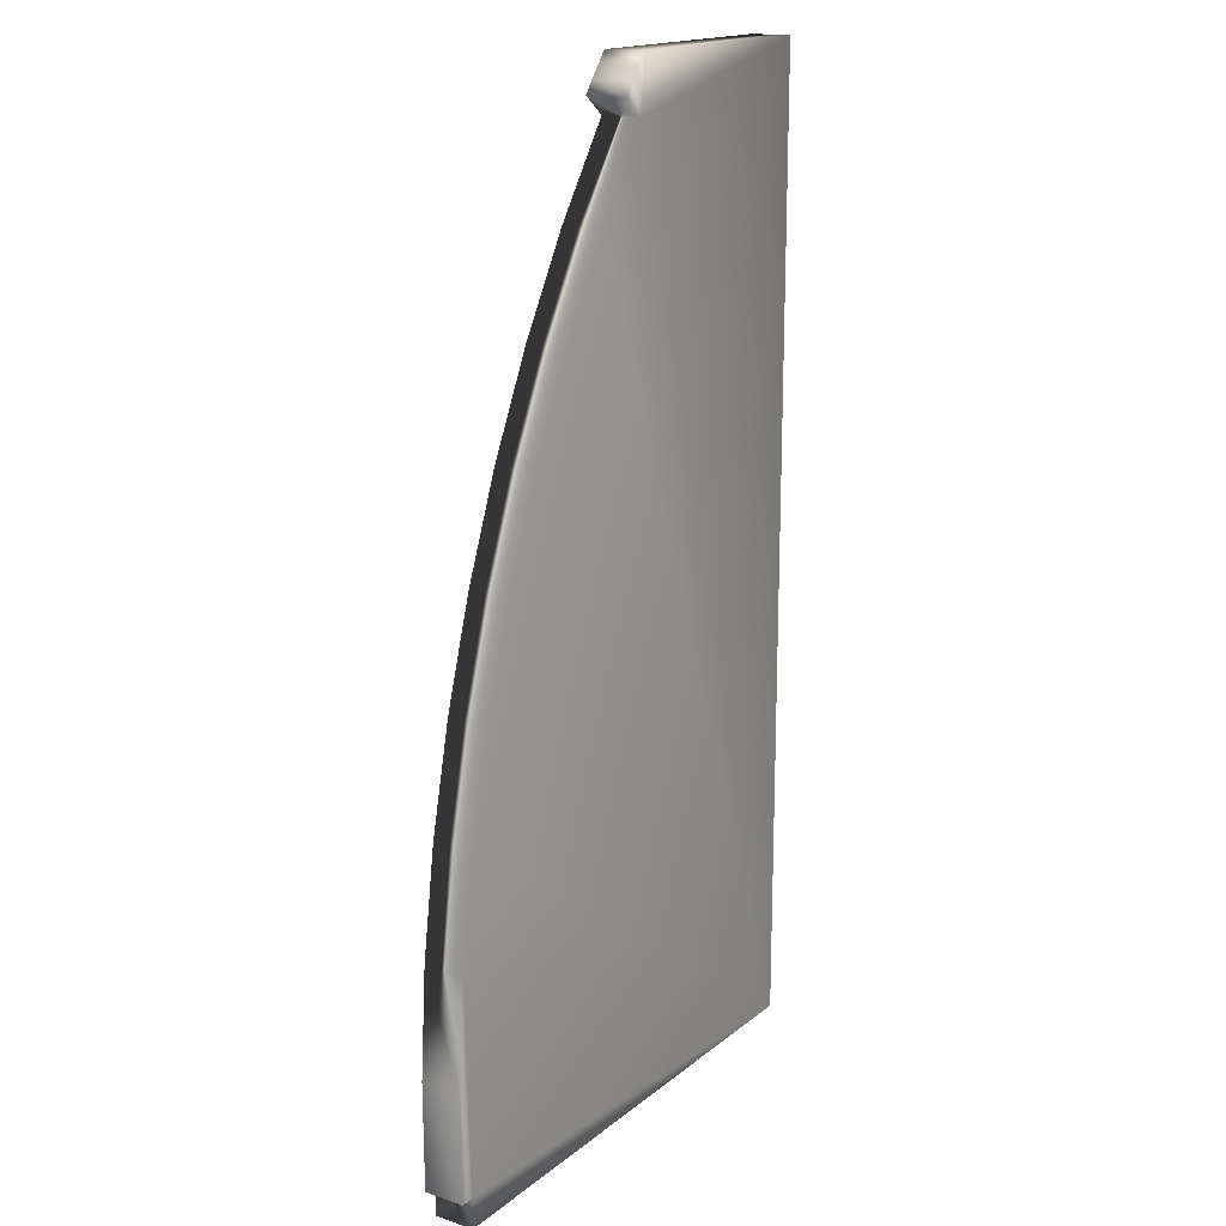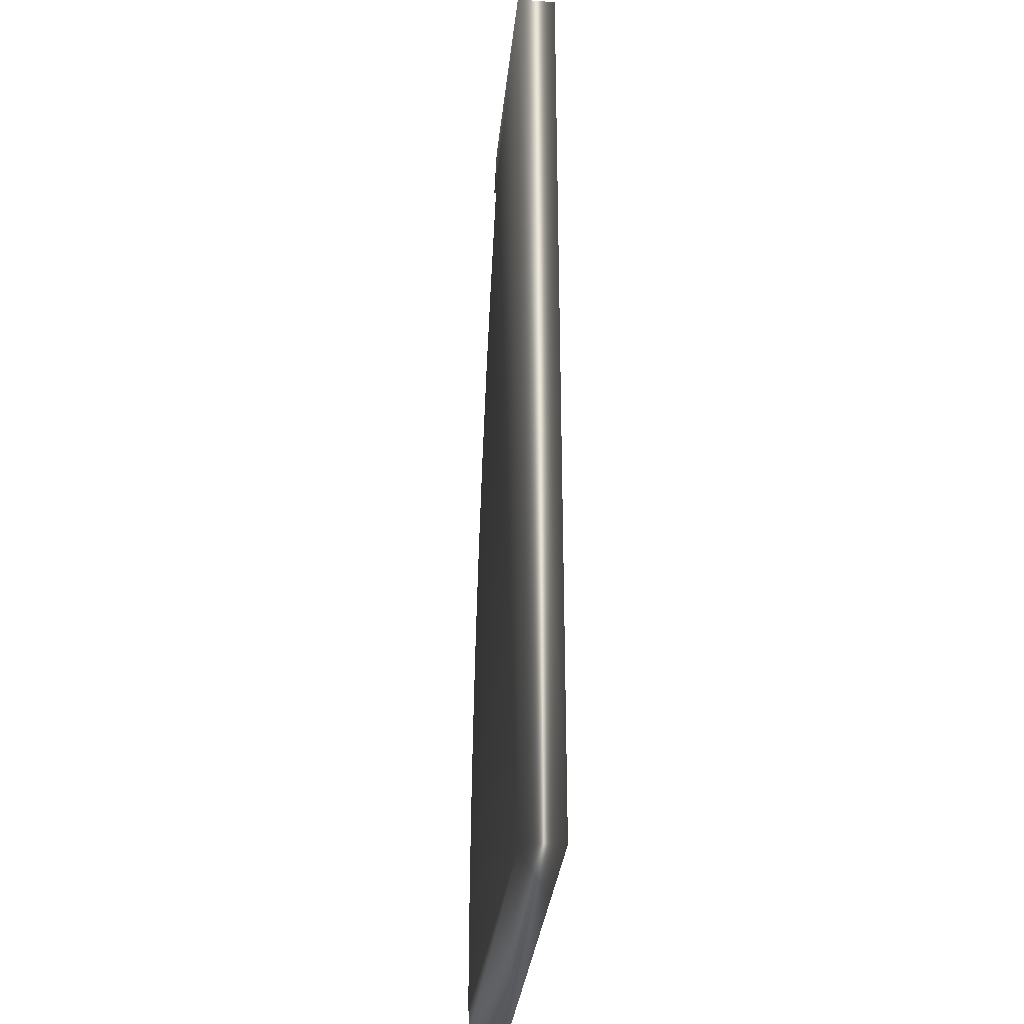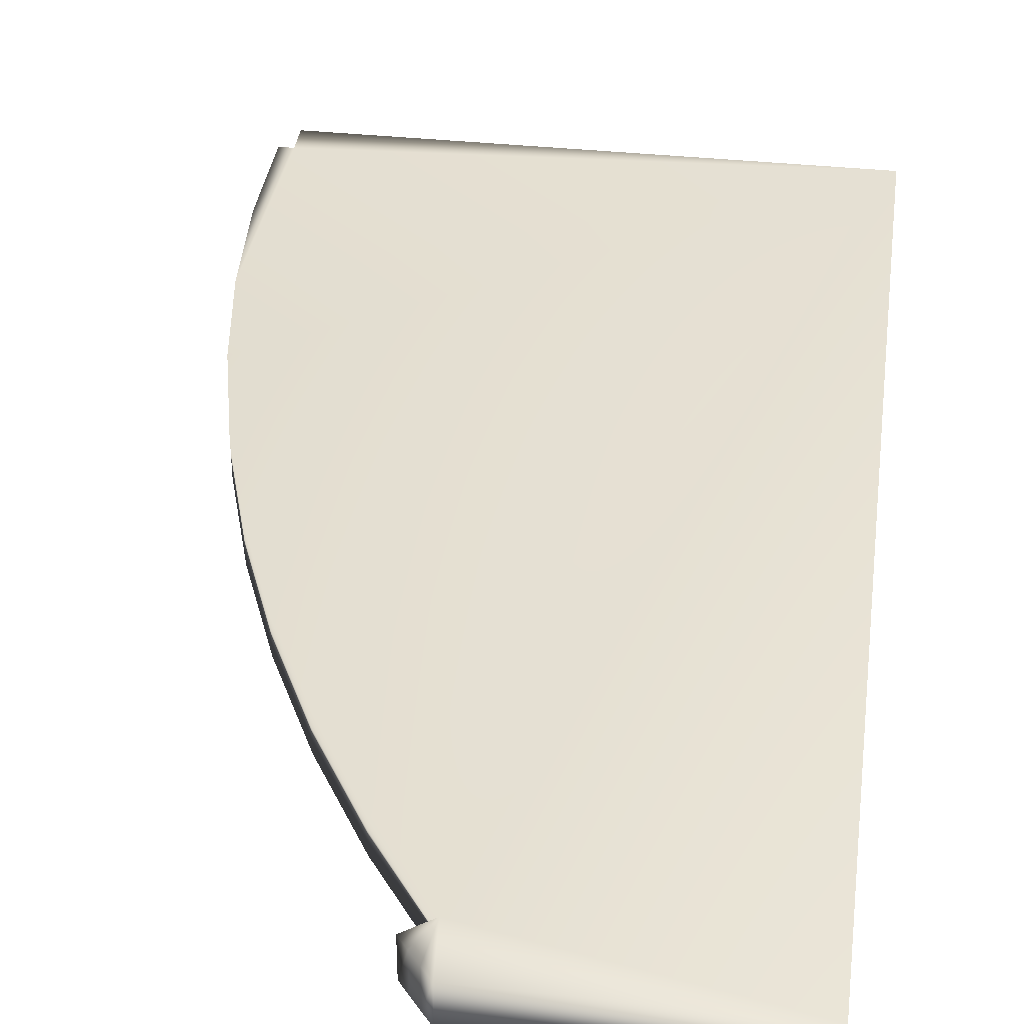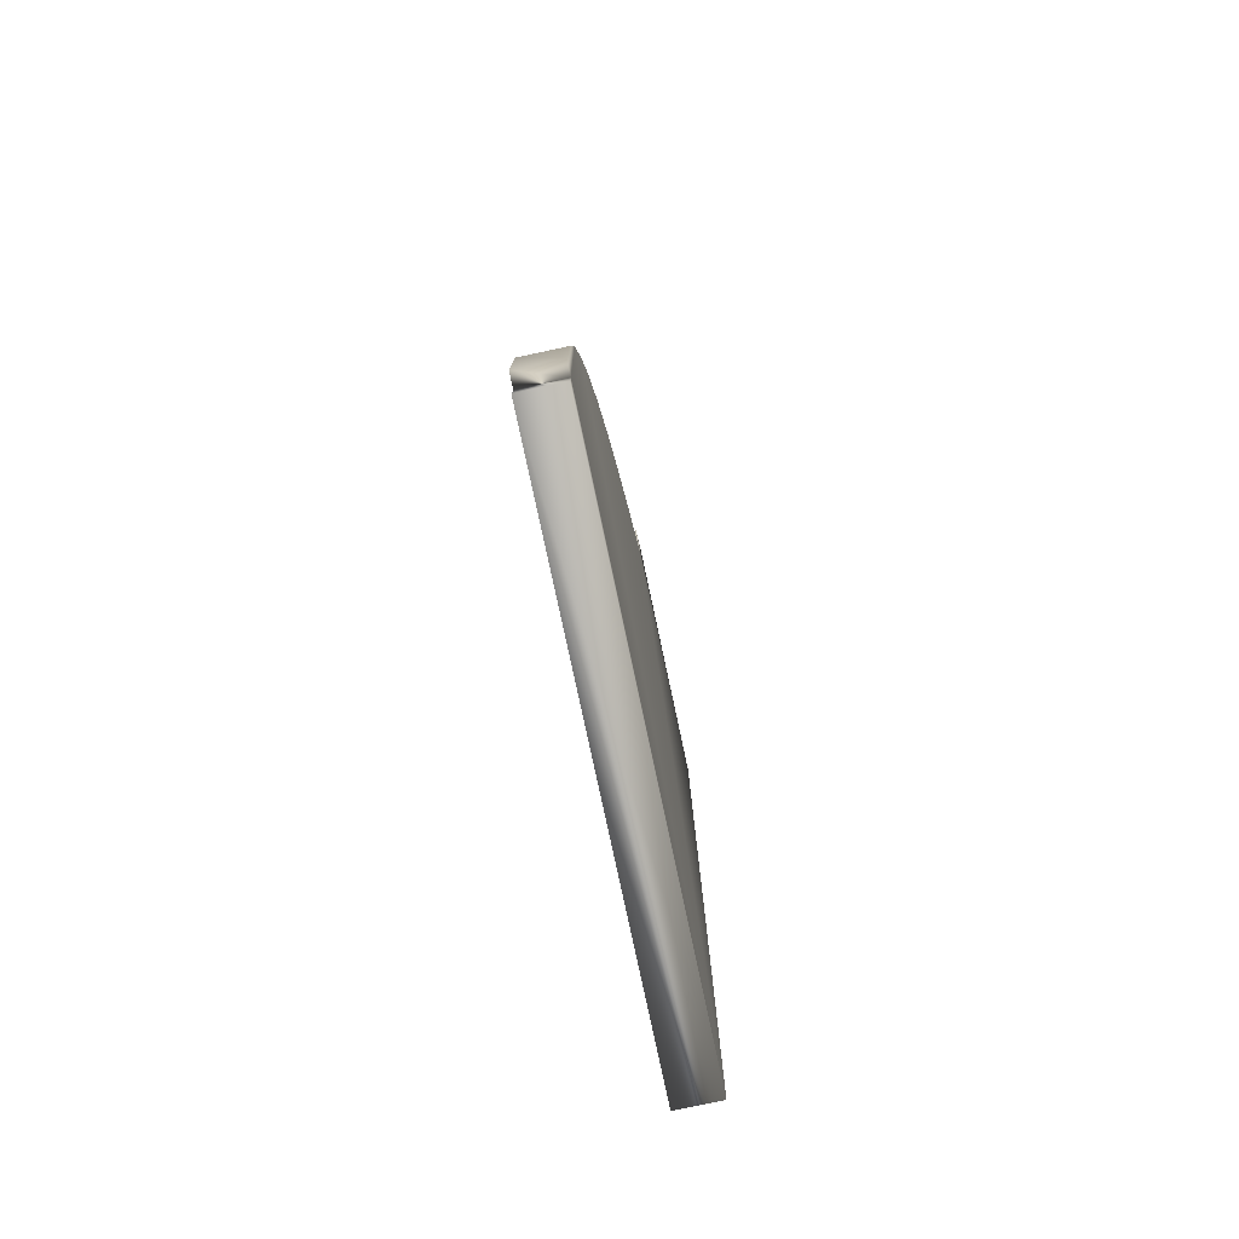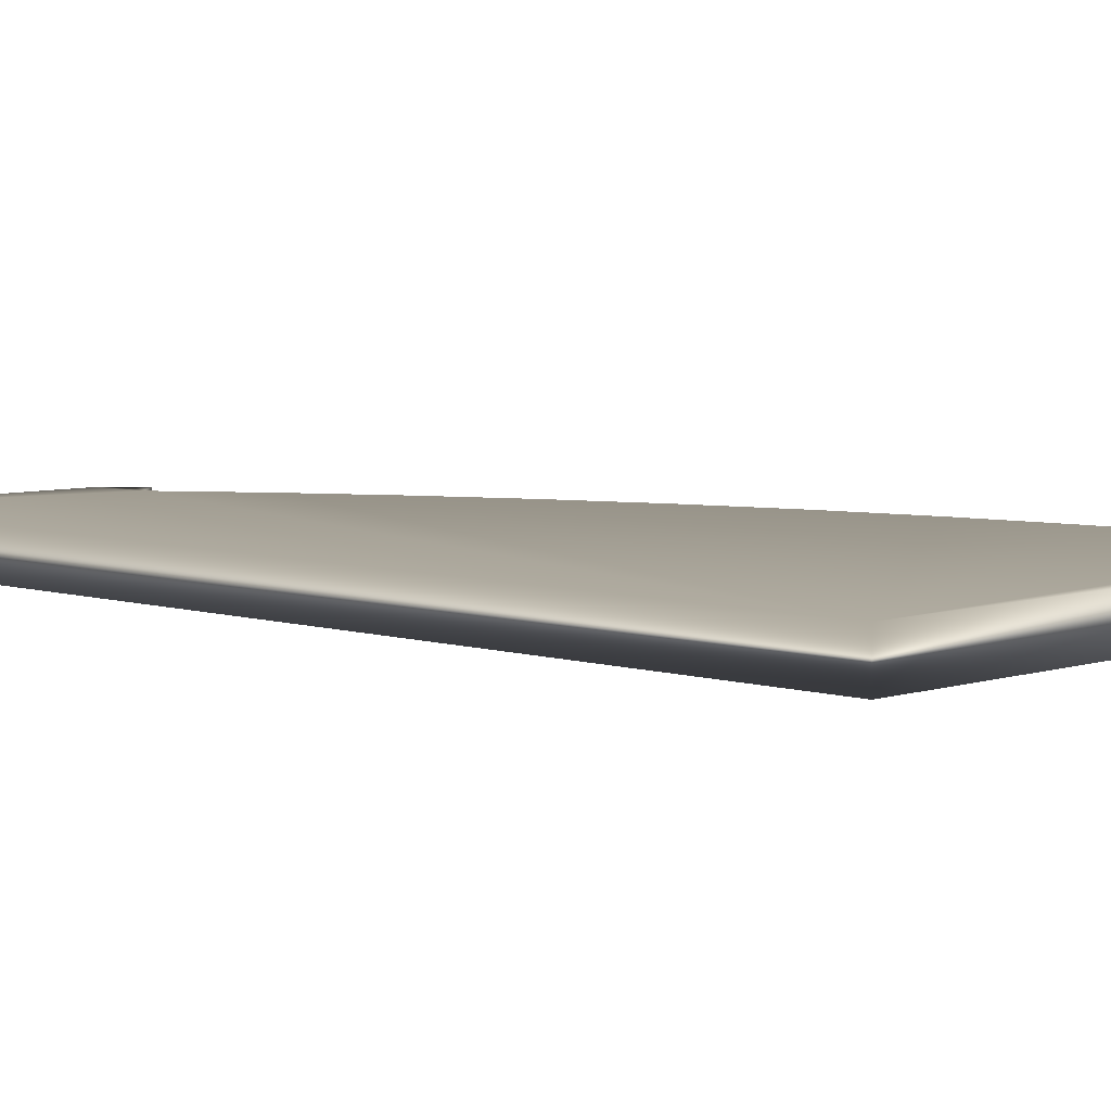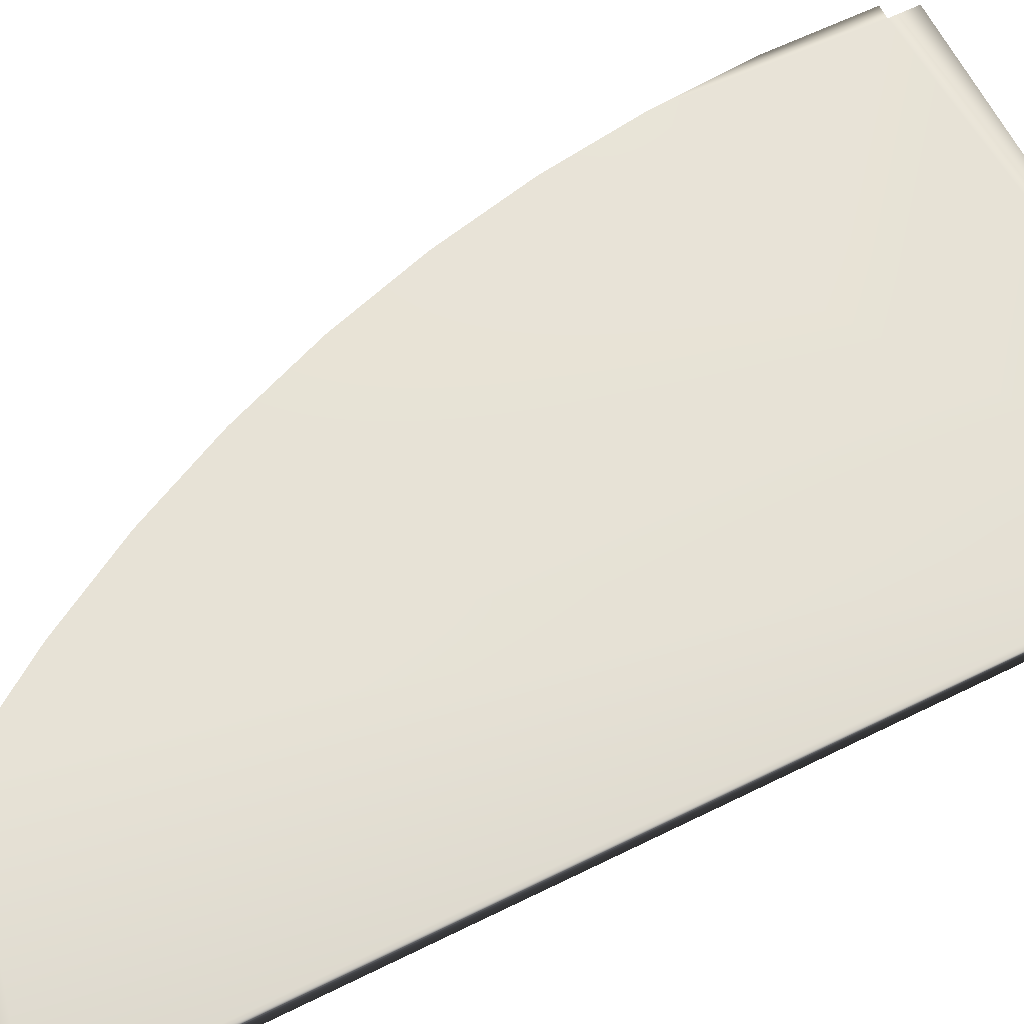
<metadata>
{"format":"obj","ext":"obj","renderer":"f3d","projection":"perspective","resolution":1024,"background":"white","views":[{"elev":17.0,"azim":-56.7,"up":"+Z"},{"elev":-32.0,"azim":84.3,"up":"+Z"},{"elev":37.7,"azim":7.6,"up":"+Y"},{"elev":-79.8,"azim":-77.9,"up":"+Z"},{"elev":5.8,"azim":134.6,"up":"+Y"},{"elev":63.3,"azim":63.5,"up":"+Y"}]}
</metadata>
<code>
v 53.76 -11.5 143.3
v 53.76 -10.17 143.3
v 54.56 -11.5 142.7
v 54.56 -10.17 142.7
v 45.34 -10.17 113
v 45.34 -11.5 113
v 45.32 -10.17 116.5
v 45.32 -11.5 116.5
v 45.57 -10.17 120.1
v 45.57 -11.5 120.1
v 46.08 -10.17 123.5
v 46.08 -11.5 123.5
v 46.87 -10.17 127
v 46.87 -11.5 127
v 47.91 -10.17 130.3
v 47.91 -11.5 130.3
v 49.21 -10.17 133.6
v 49.21 -11.5 133.6
v 50.76 -10.17 136.8
v 50.76 -11.5 136.8
v 52.55 -10.17 139.8
v 52.55 -11.5 139.8
v 45.8 -11.5 113
v 45.8 -10.17 113
v 45.8 -11.5 112
v 45.8 -10.17 112
v 62.94 -11.5 112
v 62.94 -10.17 112
v 54.39 -10.17 144.1
v 54.7 -10.17 144.5
v 62.94 -10.17 144.5
v 54.07 -10.17 143.7
v 54.07 -11.5 143.7
v 54.39 -11.5 144.1
v 54.7 -11.5 144.5
v 62.94 -11.5 144.5
f 1 2 3
f 3 2 4
f 5 6 7
f 7 6 8
f 7 8 9
f 9 8 10
f 9 10 11
f 11 10 12
f 11 12 13
f 13 12 14
f 13 14 15
f 15 14 16
f 15 16 17
f 17 16 18
f 17 18 19
f 19 18 20
f 19 20 21
f 21 20 22
f 21 22 4
f 4 22 3
f 6 5 23
f 23 5 24
f 23 24 25
f 25 24 26
f 25 26 27
f 27 26 28
f 29 30 4
f 4 30 31
f 4 31 28
f 26 24 28
f 28 24 9
f 28 9 11
f 5 7 24
f 24 7 9
f 11 13 28
f 28 13 15
f 28 15 17
f 17 19 28
f 28 19 21
f 28 21 4
f 2 32 4
f 4 32 29
f 2 1 32
f 32 1 33
f 32 33 29
f 29 33 34
f 29 34 30
f 30 34 35
f 27 28 36
f 36 28 31
f 36 35 3
f 3 35 34
f 3 34 33
f 33 1 3
f 36 3 27
f 27 3 22
f 27 22 20
f 20 18 27
f 27 18 16
f 27 16 14
f 14 12 27
f 27 12 10
f 27 10 23
f 23 10 8
f 23 8 6
f 23 25 27
f 36 31 35
f 35 31 30

</code>
